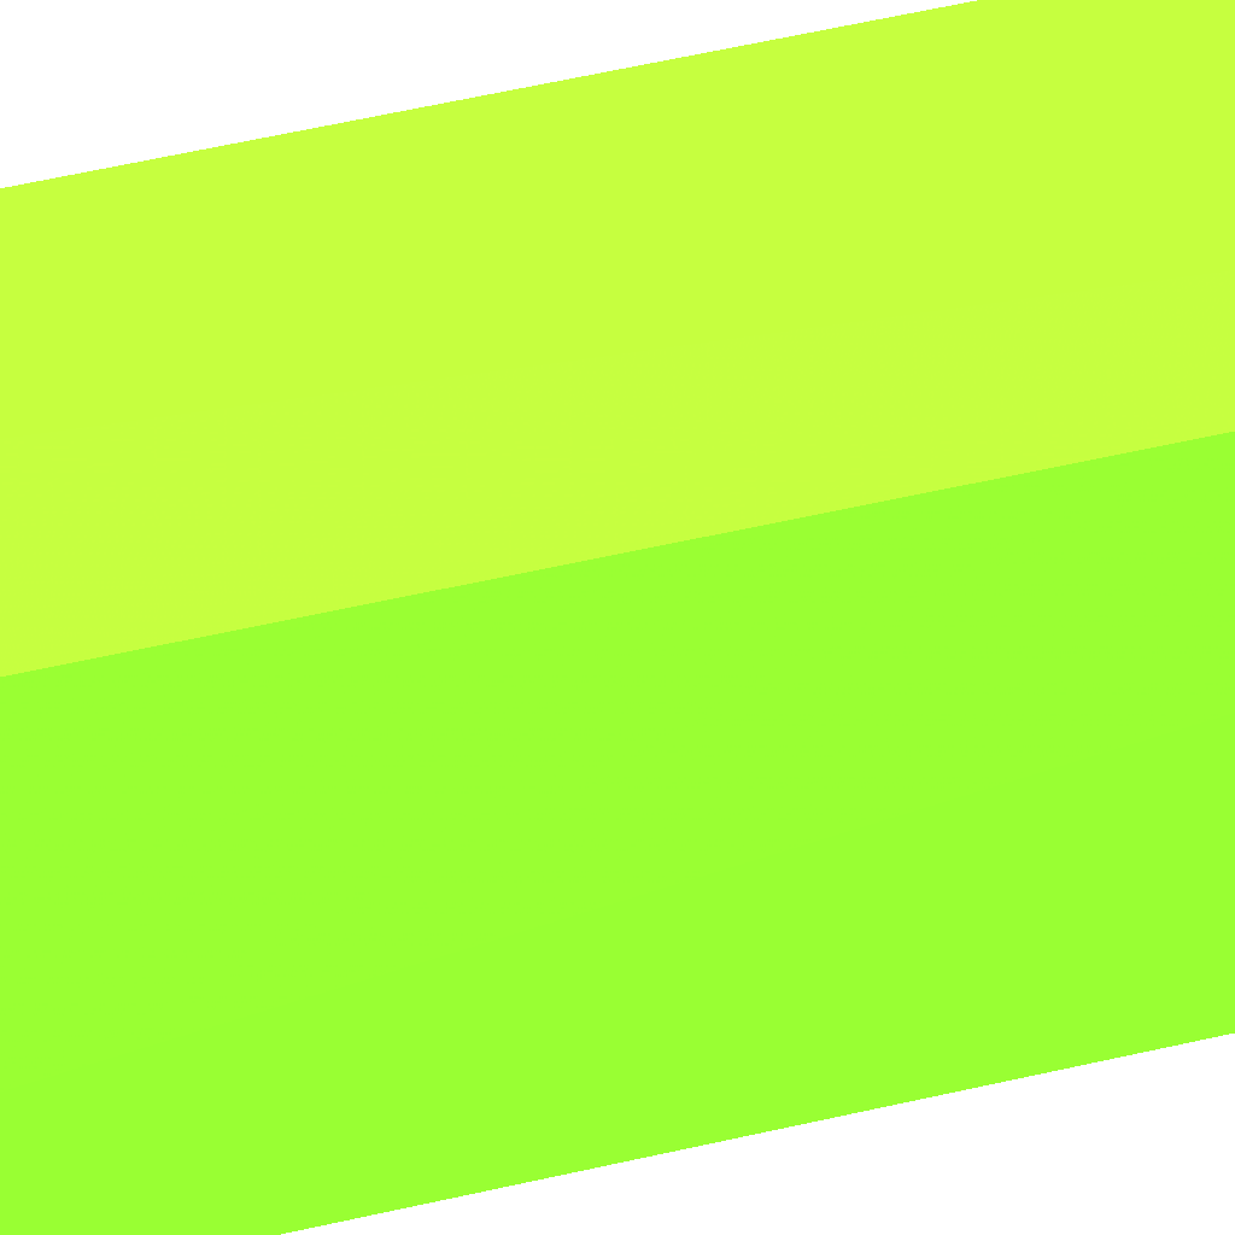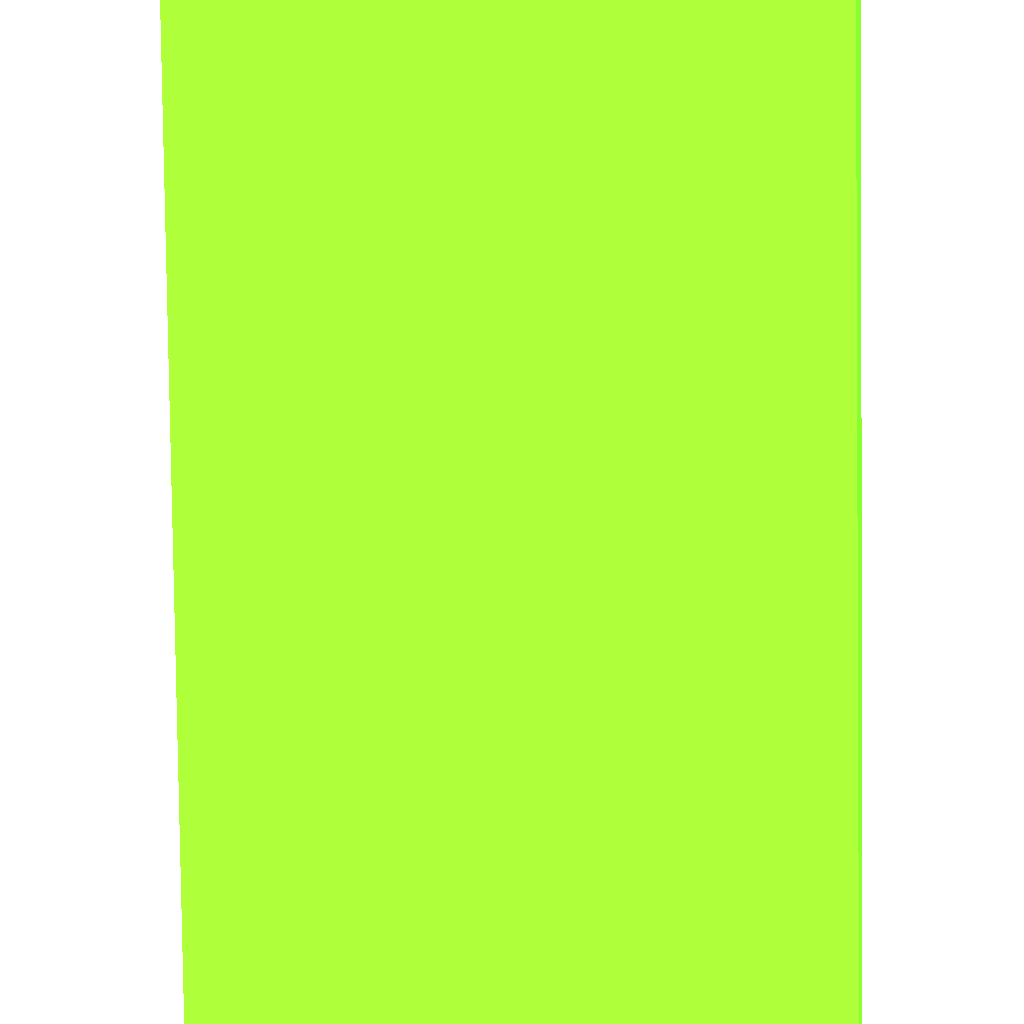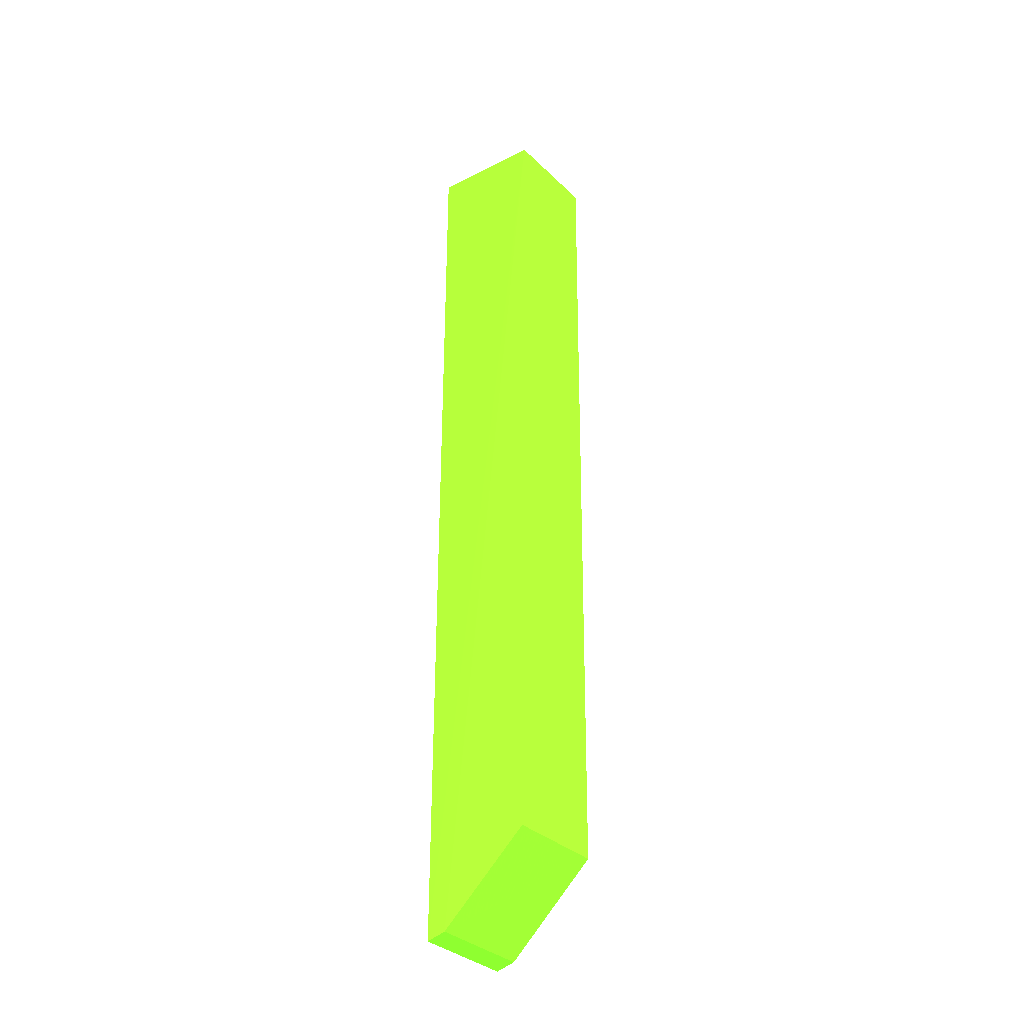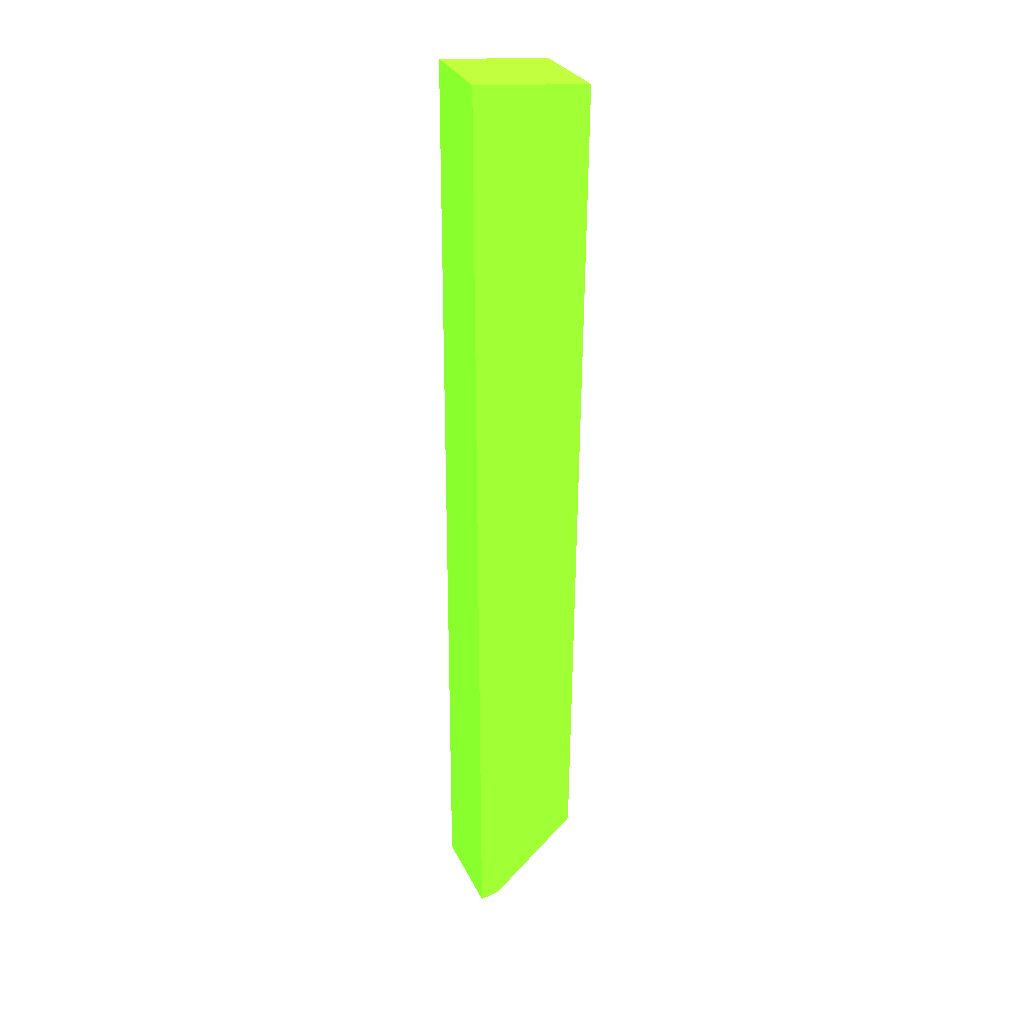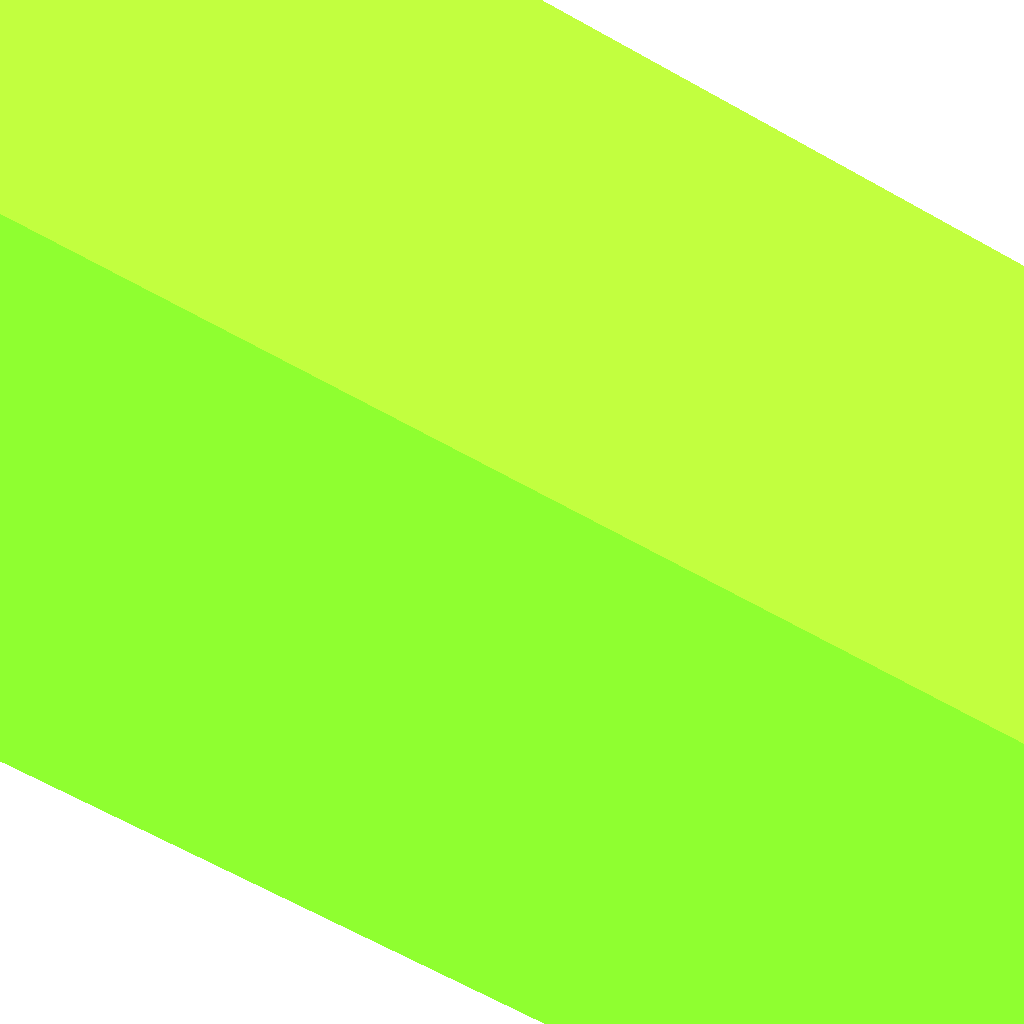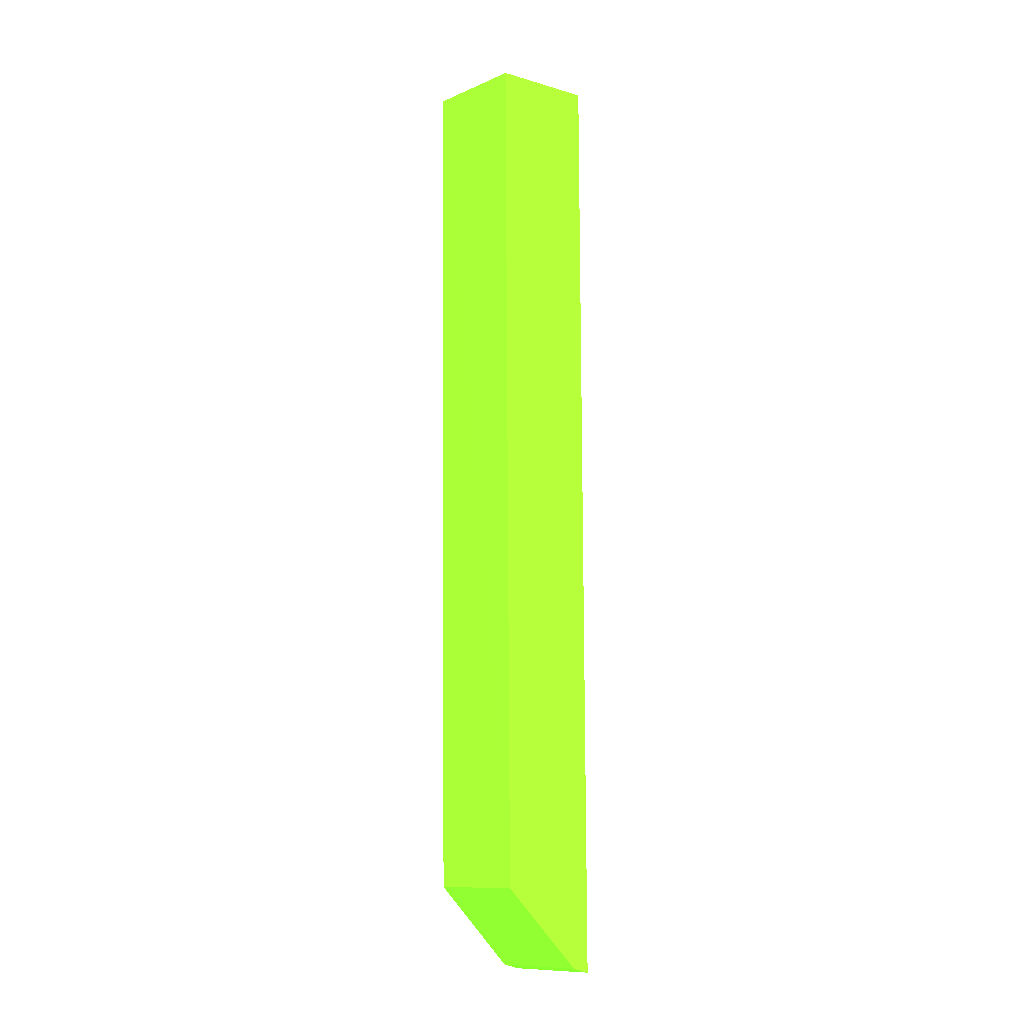
<metadata>
{"format":"obj","ext":"obj","renderer":"f3d","projection":"perspective","resolution":1024,"background":"white","views":[{"elev":34.4,"azim":70.1,"up":"+Z"},{"elev":-75.4,"azim":-179.6,"up":"+Z"},{"elev":-34.3,"azim":38.4,"up":"+Y"},{"elev":28.8,"azim":-21.8,"up":"+Y"},{"elev":-38.1,"azim":-130.1,"up":"+Z"},{"elev":-11.2,"azim":136.0,"up":"+Y"}]}
</metadata>
<code>
v 3.945 0.2543 4.924 0.4118 0.9333 0.1373
v 3.779 -16.96 4.884 0.4118 0.9333 0.1373
v 3.945 0.2543 2.889 0.4118 0.9333 0.1373
v 1.674 0.457 2.889 0.4118 0.9333 0.1373
v 1.587 0.4627 4.916 0.4118 0.9333 0.1373
v 1.604 -18.68 2.889 0.4118 0.9333 0.1373
v 3.804 -16.97 2.889 0.4118 0.9333 0.1373
v 1.604 -18.68 4.924 0.4118 0.9333 0.1373
v 2.004 -18.58 4.924 0.4118 0.9333 0.1373
v 2.004 -18.58 2.889 0.4118 0.9333 0.1373
f 1 3 4
f 5 1 4
f 6 4 3
f 6 5 4
f 7 1 2
f 7 3 1
f 7 6 3
f 8 1 5
f 8 5 6
f 9 2 1
f 9 1 8
f 9 7 2
f 9 8 6
f 10 9 6
f 10 6 7
f 10 7 9

</code>
